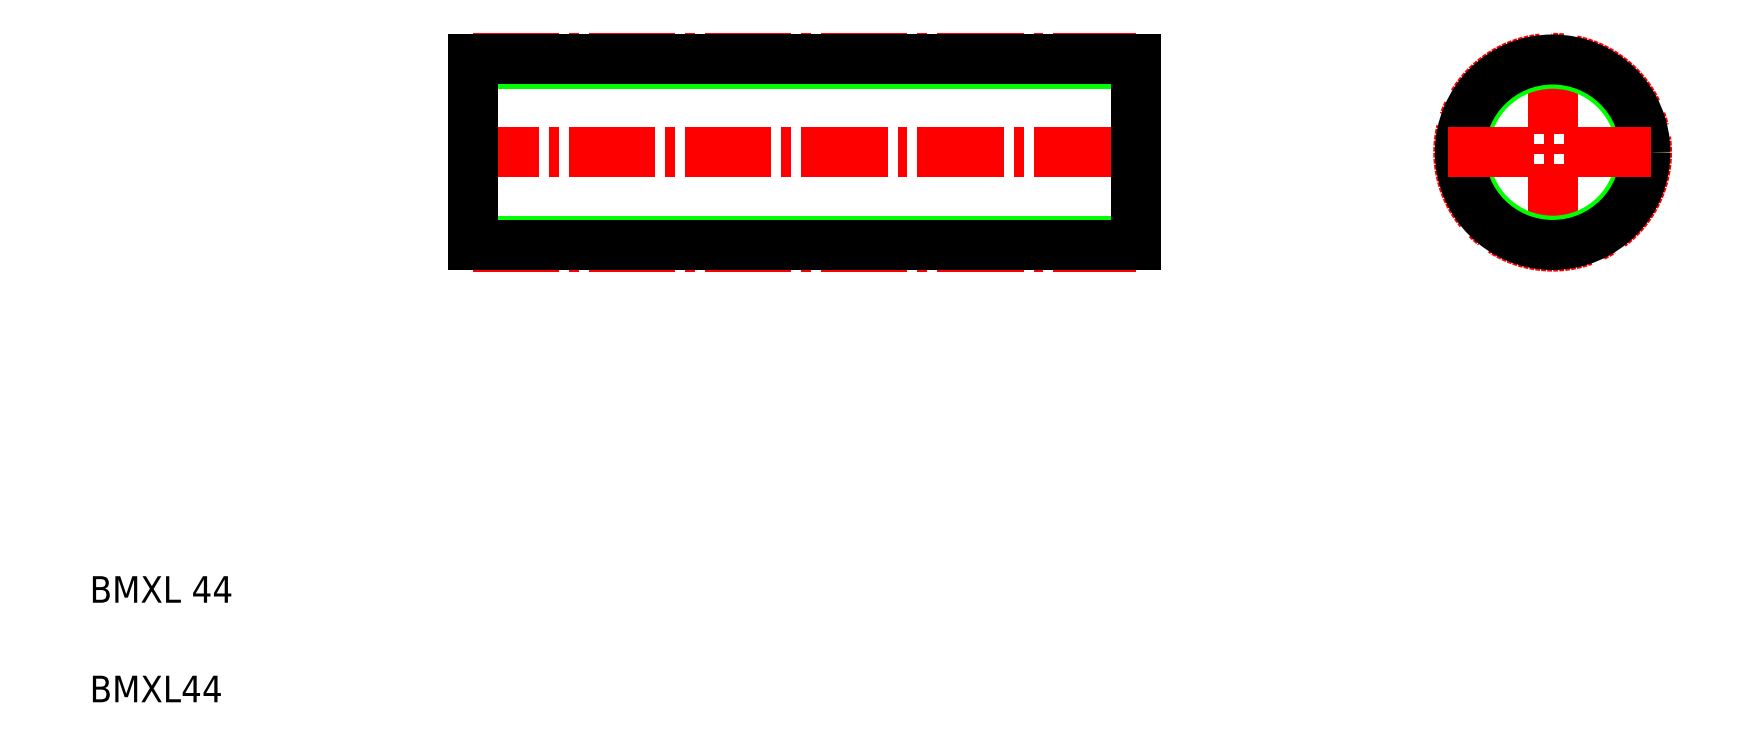
<metadata>
{"format":"dxf","ext":"dxf","renderer":"ezdxf+matplotlib","layout":"modelspace","background":"white","min_lineweight":24,"dpi":150}
</metadata>
<code>
0
SECTION
2
ENTITIES
0
LINE
8
CENTER
10
64.74
20
92.89
30
0
11
170.7
21
92.89
31
0
0
LINE
8
CENTER
10
67.74
20
107.1
30
0
11
167.7
21
107.1
31
0
0
LINE
8
CENTER
10
67.74
20
78.66
30
0
11
167.7
21
78.66
31
0
0
LINE
8
0
10
67.74
20
79.56
30
0
11
167.7
21
79.56
31
0
0
LINE
8
0
10
67.74
20
106.2
30
0
11
167.7
21
106.2
31
0
0
LINE
8
0
10
67.74
20
78.92
30
0
11
167.7
21
78.92
31
0
0
LINE
8
0
10
67.74
20
106.9
30
0
11
167.7
21
106.9
31
0
0
TEXT
8
0
10
10
20
25
30
0
40
4
1
BMXL 44
0
TEXT
8
0
10
10
20
10
30
0
40
4
1
BMXL44
0
LINE
8
0
10
67.74
20
106.9
30
0
11
67.74
21
78.92
31
0
0
LINE
8
0
10
67.74
20
92.89
30
0
11
67.74
21
92.89
31
0
0
LINE
8
0
10
67.74
20
99.88
30
0
11
67.74
21
99.88
31
0
0
LINE
8
0
10
167.7
20
106.9
30
0
11
167.7
21
78.92
31
0
0
LINE
8
CENTER
10
230.5
20
108.6
30
0
11
230.5
21
77.15
31
0
0
CIRCLE
8
CENTER
10
230.5
20
92.89
30
0
40
14.23
0
CIRCLE
8
0
10
230.5
20
92.89
30
0
40
13.33
0
CIRCLE
8
0
10
230.5
20
92.89
30
0
40
13.97
0
LINE
8
CENTER
10
214.7
20
92.89
30
0
11
246.2
21
92.89
31
0
0
ENDSEC
0
EOF

</code>
